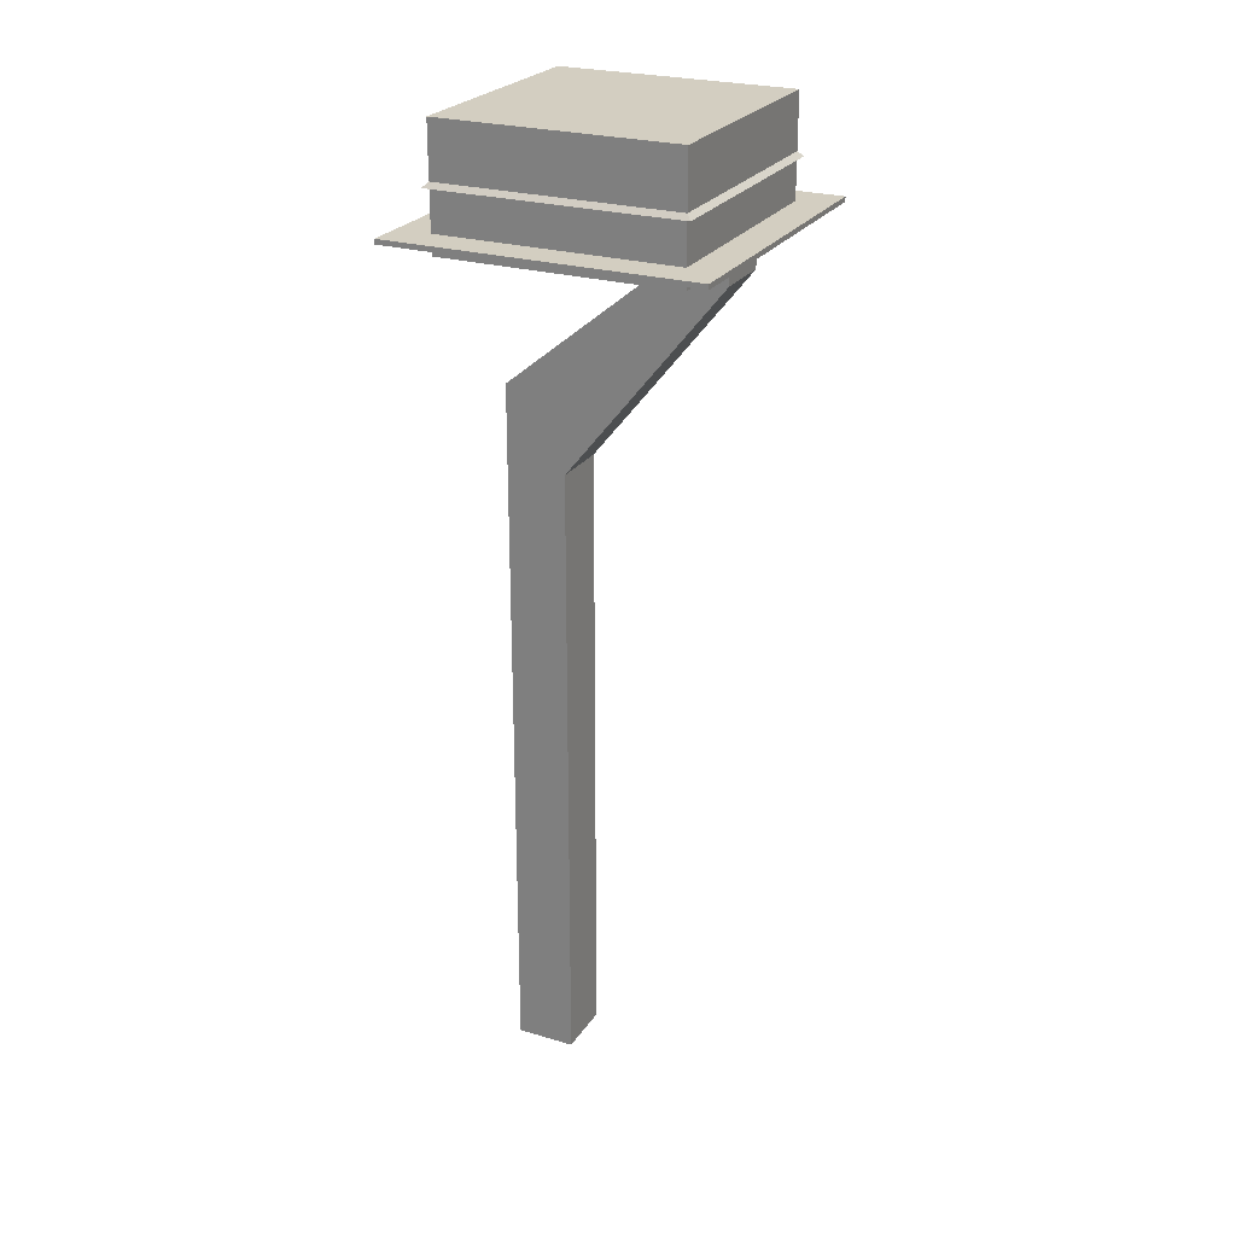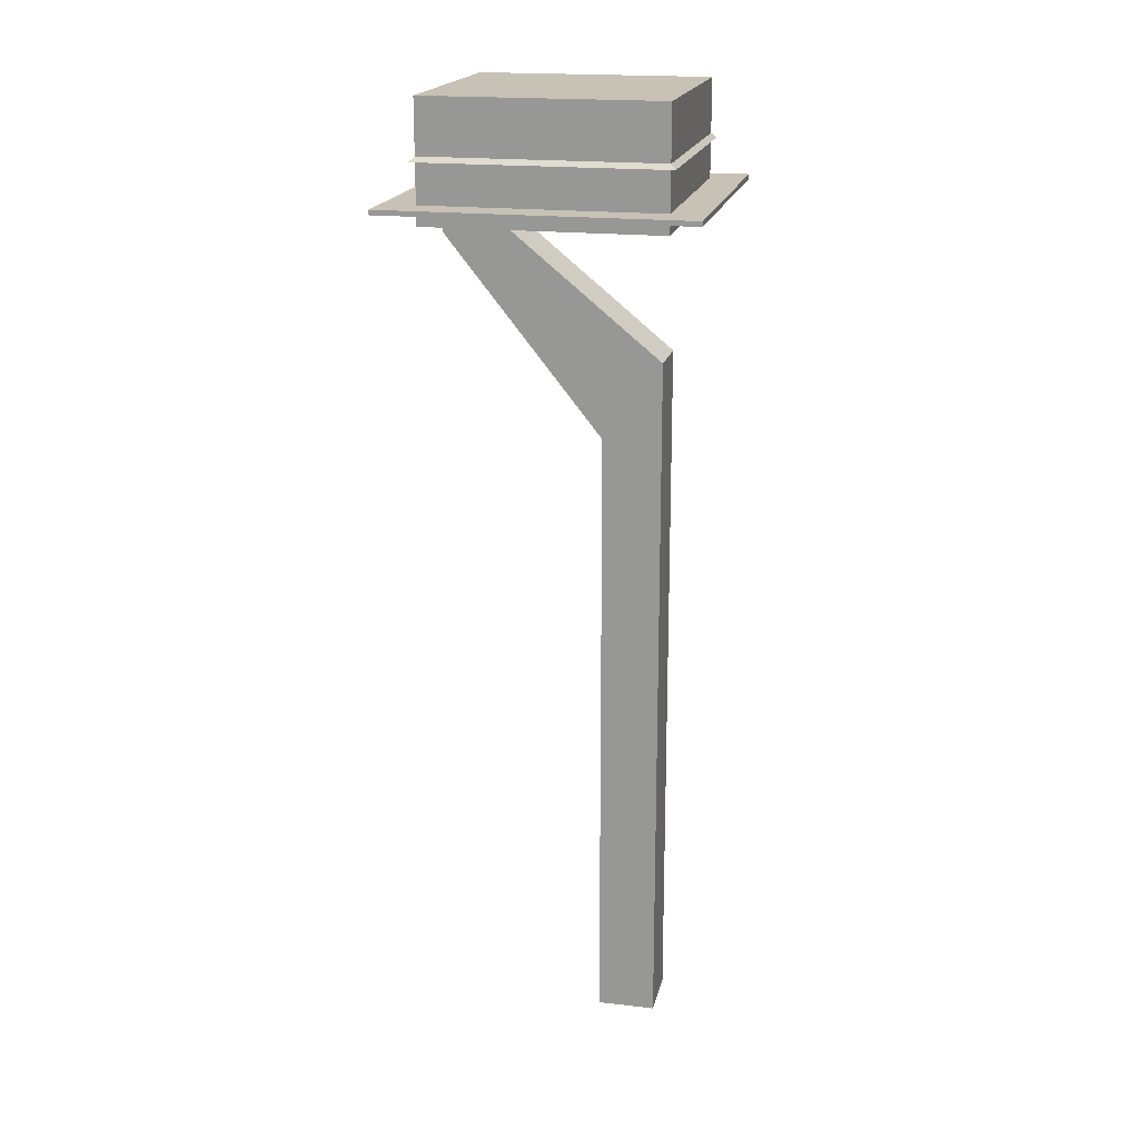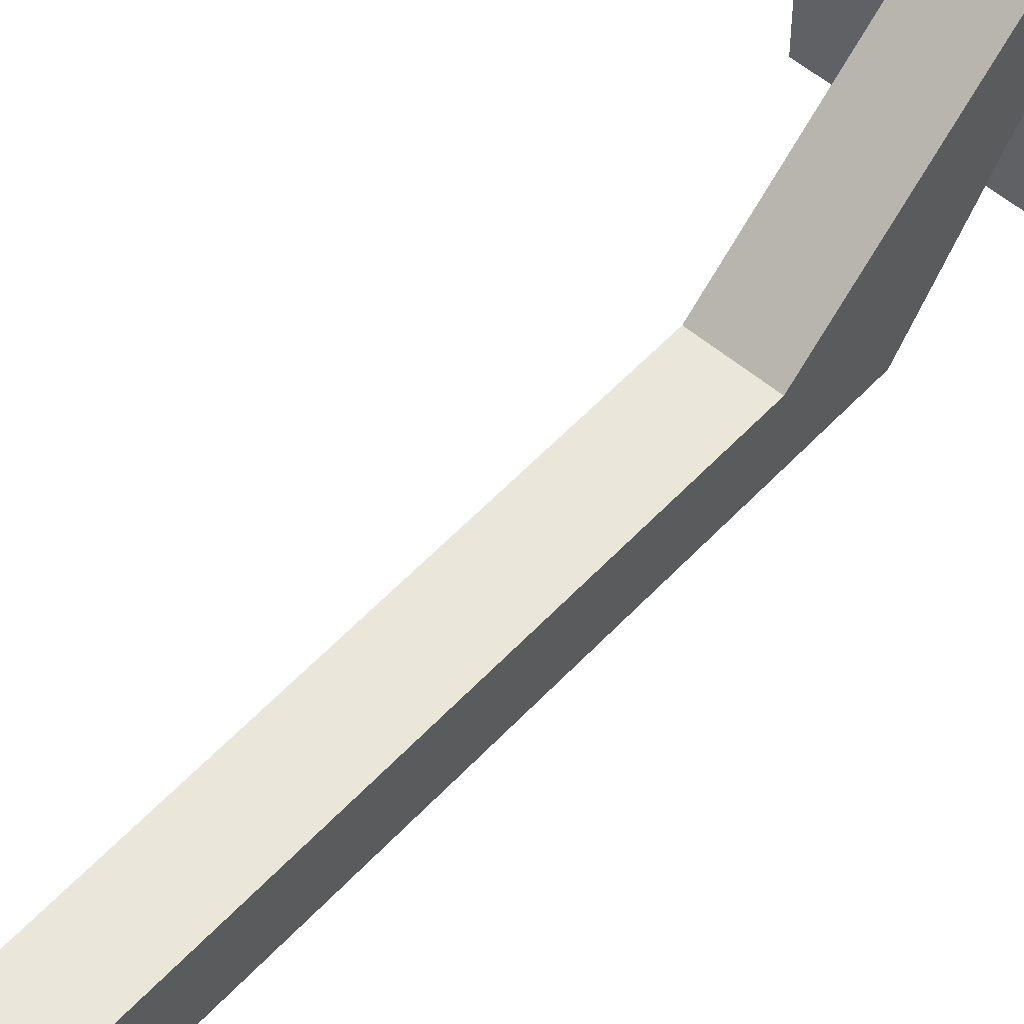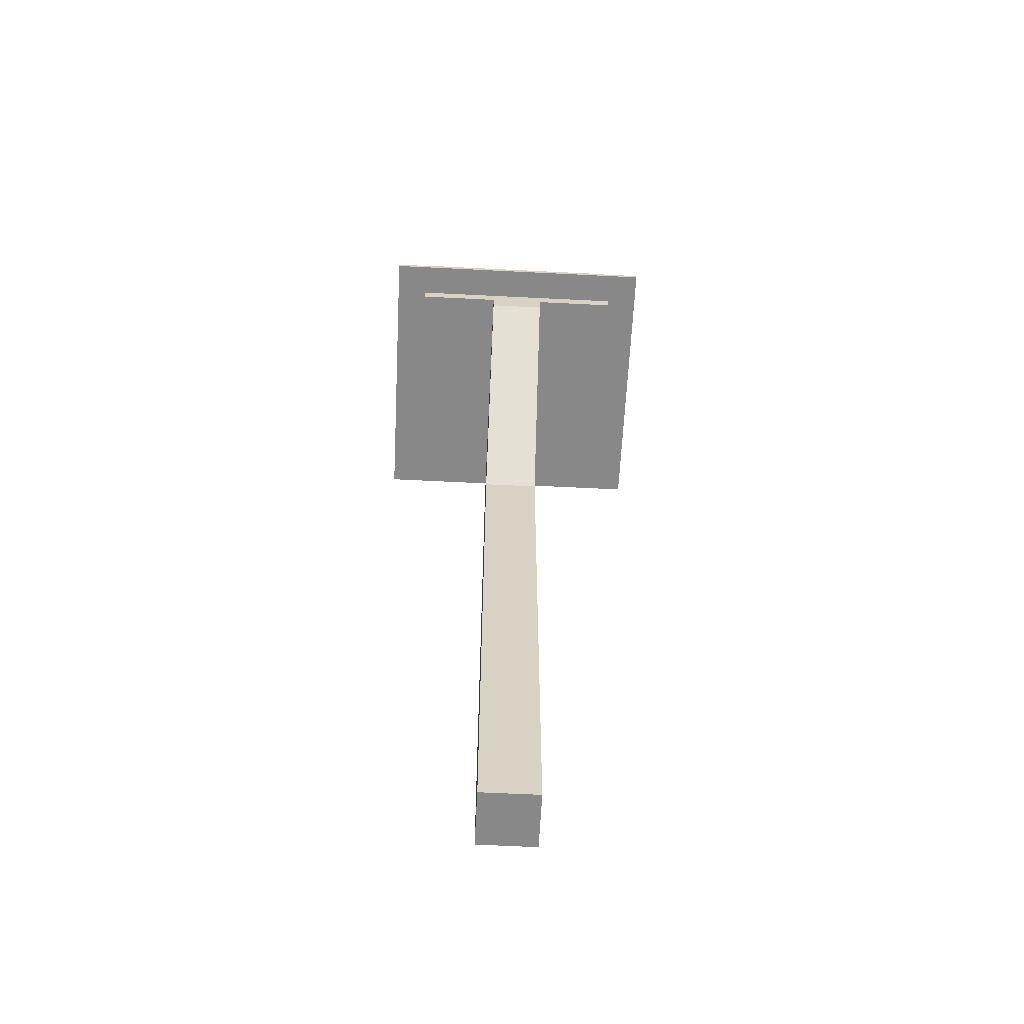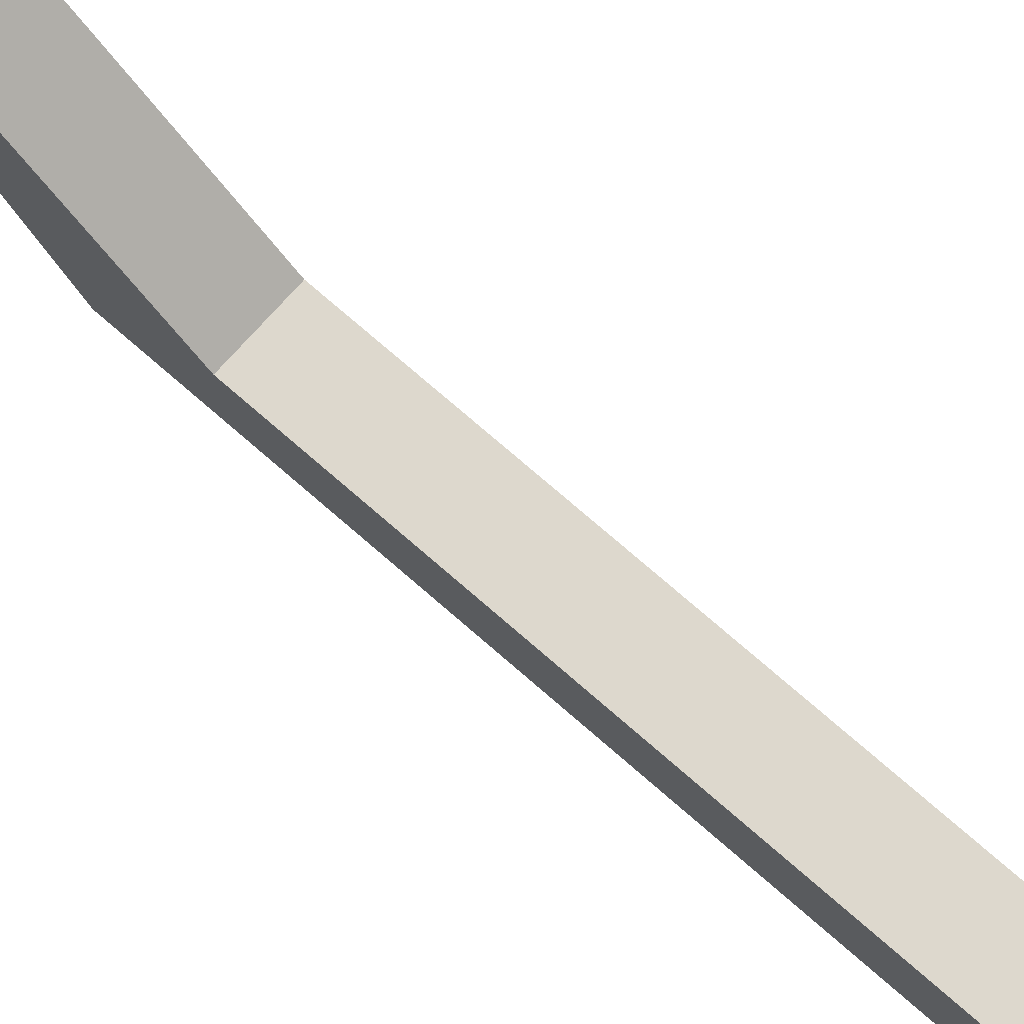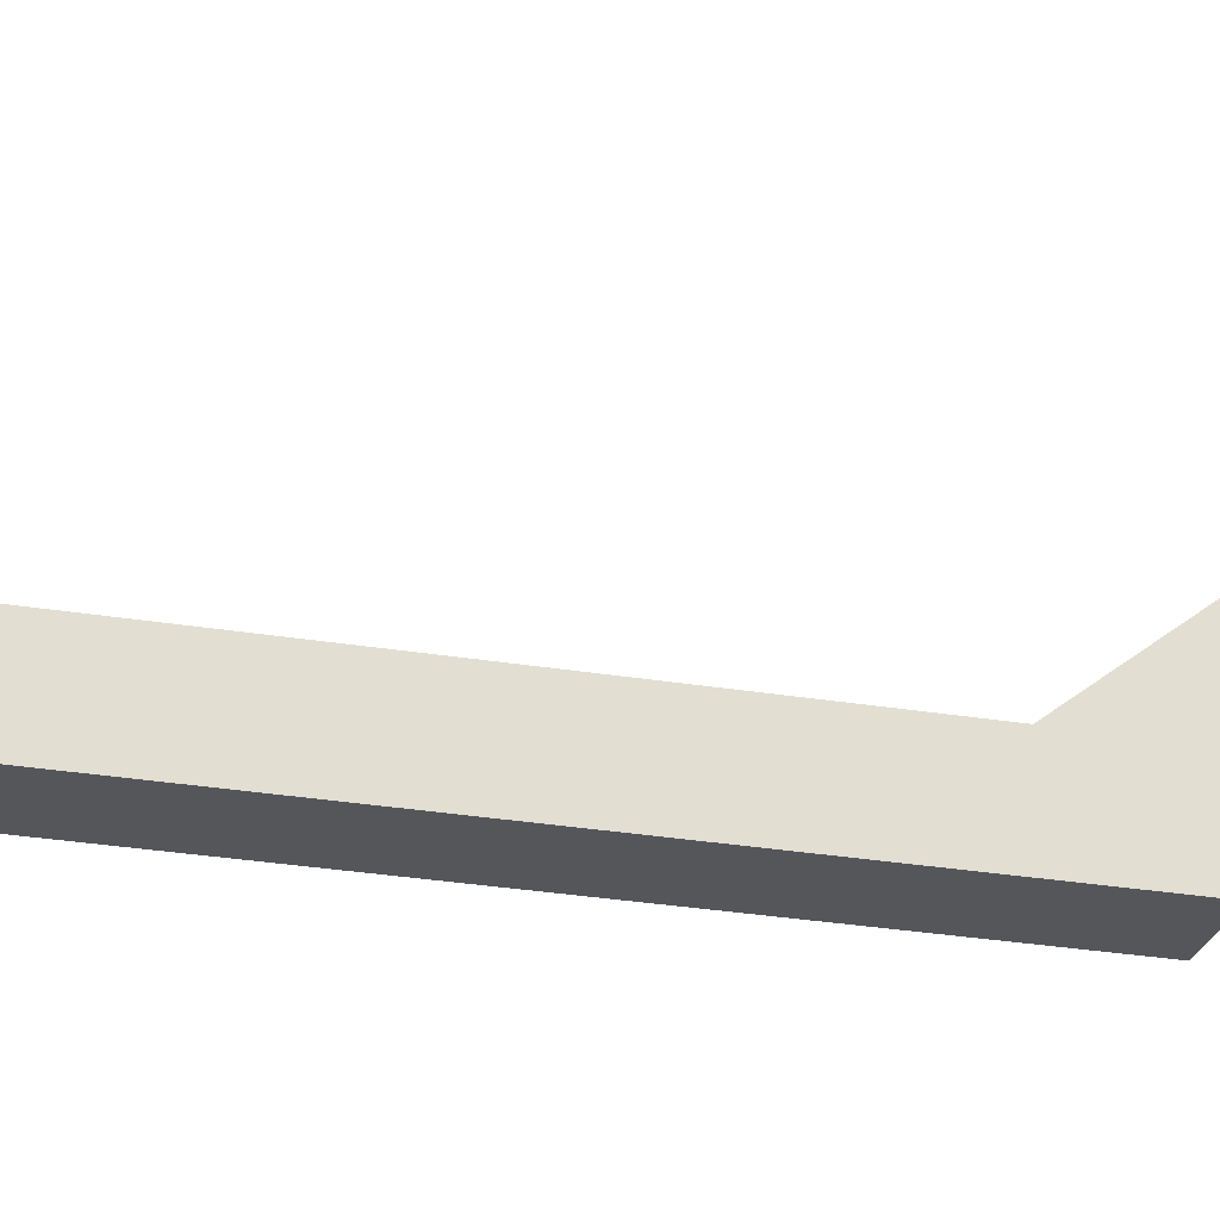
<metadata>
{"format":"obj","ext":"obj","renderer":"f3d","projection":"perspective","resolution":1024,"background":"white","views":[{"elev":25.2,"azim":-64.2,"up":"+Y"},{"elev":19.0,"azim":102.4,"up":"+Y"},{"elev":54.7,"azim":41.6,"up":"+Z"},{"elev":-62.8,"azim":-2.9,"up":"+Y"},{"elev":72.3,"azim":-48.6,"up":"+Z"},{"elev":-25.2,"azim":74.3,"up":"+Z"}]}
</metadata>
<code>
v  -160 -68 160
v  -164 -68 164
v  36 -68 164
v  32 -68 160
v  32 -64 160
v  -160 -64 160
g Layer_OBJECT000
f 1 2 3 4
f 4 5 6 1
f 2 6 5 3
f 1 6 2
f 4 3 5
v  -160 -68 160
v  -160 -68 -32
v  -164 -68 -36
v  -164 -68 164
v  -160 -64 -32
v  -160 -64 160
g Layer_OBJECT001
f 7 8 9 10
f 8 11 9
f 10 12 7
f 9 11 12 10
f 8 7 12 11
v  -164 -68 -36
v  -160 -68 -32
v  32 -68 -32
v  36 -68 -36
v  -160 -64 -32
v  32 -64 -32
g Layer_OBJECT002
f 13 14 15 16
f 14 17 18 15
f 16 18 17 13
f 15 18 16
f 14 13 17
v  32 -68 -32
v  32 -68 160
v  36 -68 164
v  36 -68 -36
v  32 -64 160
v  32 -64 -32
g Layer_OBJECT003
f 19 20 21 22
f 20 23 21
f 22 24 19
f 21 23 24 22
f 20 19 24 23
v  -88 -804 -16
v  -88 -804 32
v  -40 -804 32
v  -40 -804 -16
v  -88 -292 32
v  -40 -292 32
v  -88 -228 -16
v  -40 -228 -16
g Layer_OBJECT004
f 25 26 27 28
f 26 29 30 27
f 29 26 25 31
f 29 31 32 30
f 25 28 32 31
f 27 30 32 28
v  -88 -292 32
v  -88 -132 160
v  -40 -132 160
v  -40 -292 32
v  -88 -228 -16
v  -88 -100 140.4
v  -88 -100 160
v  -40 -228 -16
v  -40 -100 140.4
v  -40 -100 160
g Layer_OBJECT005
f 33 34 35 36
f 33 37 38 39 34
f 33 36 40 37
f 37 40 41 38
f 34 39 42 35
f 36 35 42 41 40
f 39 38 41 42
v  -160 -100 160
v  -160 -100 -32
v  -160 -64 -32
v  -160 -64 160
v  32 -100 -32
v  32 -100 160
v  32 -64 160
v  32 -64 -32
g Layer_OBJECT006
f 43 44 45 46
f 47 48 49 50
f 44 47 50 45
f 48 43 46 49
f 43 48 47 44
f 45 50 49 46
v  -160 -40 -32
v  -160 -40 160
v  -160 -64 160
v  -160 -64 -32
v  32 -40 160
v  32 -40 -32
v  32 -64 -32
v  32 -64 160
g Layer_OBJECT007
f 51 52 53 54
f 55 56 57 58
f 51 56 55 52
f 54 57 56 51
f 58 53 52 55
f 53 58 57 54
v  -96 -104 188
v  -96 -100 188
v  -96 -100 -60
v  -96 -104 -60
v  -188 -104 -60
v  -188 -100 -60
v  -188 -100 188
v  -188 -104 188
g Layer_OBJECT008
f 59 60 61 62
f 63 64 65 66
f 64 61 60 65
f 66 59 62 63
f 63 62 61 64
f 59 66 65 60
v  -32 -104 -16
v  -32 -100 -16
v  -32 -100 -20
v  -32 -104 -20
v  -96 -104 -20
v  -96 -100 -20
v  -96 -100 -16
v  -96 -104 -16
g Layer_OBJECT009
f 67 68 69 70
f 71 72 73 74
f 72 69 68 73
f 74 67 70 71
f 71 70 69 72
f 67 74 73 68
v  60 -104 188
v  60 -100 188
v  60 -100 -60
v  60 -104 -60
v  -32 -104 -60
v  -32 -100 -60
v  -32 -100 188
v  -32 -104 188
g Layer_OBJECT010
f 75 76 77 78
f 79 80 81 82
f 80 77 76 81
f 82 75 78 79
f 79 78 77 80
f 75 82 81 76
v  -32 -104 -20
v  -32 -100 -20
v  -32 -100 -60
v  -32 -104 -60
v  -96 -104 -60
v  -96 -100 -60
v  -96 -100 -20
v  -96 -104 -20
g Layer_OBJECT011
f 83 84 85 86
f 87 88 89 90
f 88 85 84 89
f 90 83 86 87
f 87 86 85 88
f 83 90 89 84
v  -32 -104 160
v  -32 -100 160
v  -32 -100 -16
v  -32 -104 -16
v  -36 -104 -16
v  -36 -100 -16
v  -36 -100 160
v  -36 -104 160
g Layer_OBJECT012
f 91 92 93 94
f 95 96 97 98
f 96 93 92 97
f 98 91 94 95
f 95 94 93 96
f 91 98 97 92
v  -32 -104 164
v  -32 -100 164
v  -32 -100 160
v  -32 -104 160
v  -96 -104 160
v  -96 -100 160
v  -96 -100 164
v  -96 -104 164
g Layer_OBJECT013
f 99 100 101 102
f 103 104 105 106
f 104 101 100 105
f 106 99 102 103
f 103 102 101 104
f 99 106 105 100
v  -32 -104 188
v  -32 -100 188
v  -32 -100 164
v  -32 -104 164
v  -96 -104 164
v  -96 -100 164
v  -96 -100 188
v  -96 -104 188
g Layer_OBJECT014
f 107 108 109 110
f 111 112 113 114
f 112 109 108 113
f 114 107 110 111
f 111 110 109 112
f 107 114 113 108
v  -36 -104 160
v  -36 -100 160
v  -36 -100 -16
v  -36 -104 -16
v  -92 -104 -16
v  -92 -100 -16
v  -92 -100 160
v  -92 -104 160
g Layer_OBJECT015
f 115 116 117 118
f 119 120 121 122
f 120 117 116 121
f 122 115 118 119
f 119 118 117 120
f 115 122 121 116
v  -92 -104 160
v  -92 -100 160
v  -92 -100 -16
v  -92 -104 -16
v  -96 -104 -16
v  -96 -100 -16
v  -96 -100 160
v  -96 -104 160
g Layer_OBJECT016
f 123 124 125 126
f 127 128 129 130
f 128 125 124 129
f 130 123 126 127
f 127 126 125 128
f 123 130 129 124
v  32 -68 -32
v  32 -20 -32
v  -160 -20 -32
v  -160 -68 -32
v  -160 -68 160
v  -160 -20 160
v  32 -20 160
v  32 -68 160
g Layer_OBJECT017
f 131 132 133 134
f 135 136 137 138
f 134 135 138 131
f 136 133 132 137
f 131 138 137 132
f 135 134 133 136
v  32 -116 -32
v  32 -68 -32
v  -160 -68 -32
v  -160 -116 -32
v  -160 -116 160
v  -160 -68 160
v  32 -68 160
v  32 -116 160
g Layer_OBJECT018
f 139 140 141 142
f 143 144 145 146
f 142 143 146 139
f 144 141 140 145
f 139 146 145 140
f 143 142 141 144
v  32 -68 -32
v  32 -20 -32
v  -160 -20 -32
v  -160 -68 -32
v  -160 -68 160
v  -160 -20 160
v  32 -20 160
v  32 -68 160
g Layer_OBJECT019
f 147 148 149 150
f 151 152 153 154
f 150 151 154 147
f 152 149 148 153
f 147 154 153 148
f 151 150 149 152
v  32 -116 -32
v  32 -68 -32
v  -160 -68 -32
v  -160 -116 -32
v  -160 -116 160
v  -160 -68 160
v  32 -68 160
v  32 -116 160
g Layer_OBJECT020
f 155 156 157 158
f 159 160 161 162
f 158 159 162 155
f 160 157 156 161
f 155 162 161 156
f 159 158 157 160

</code>
